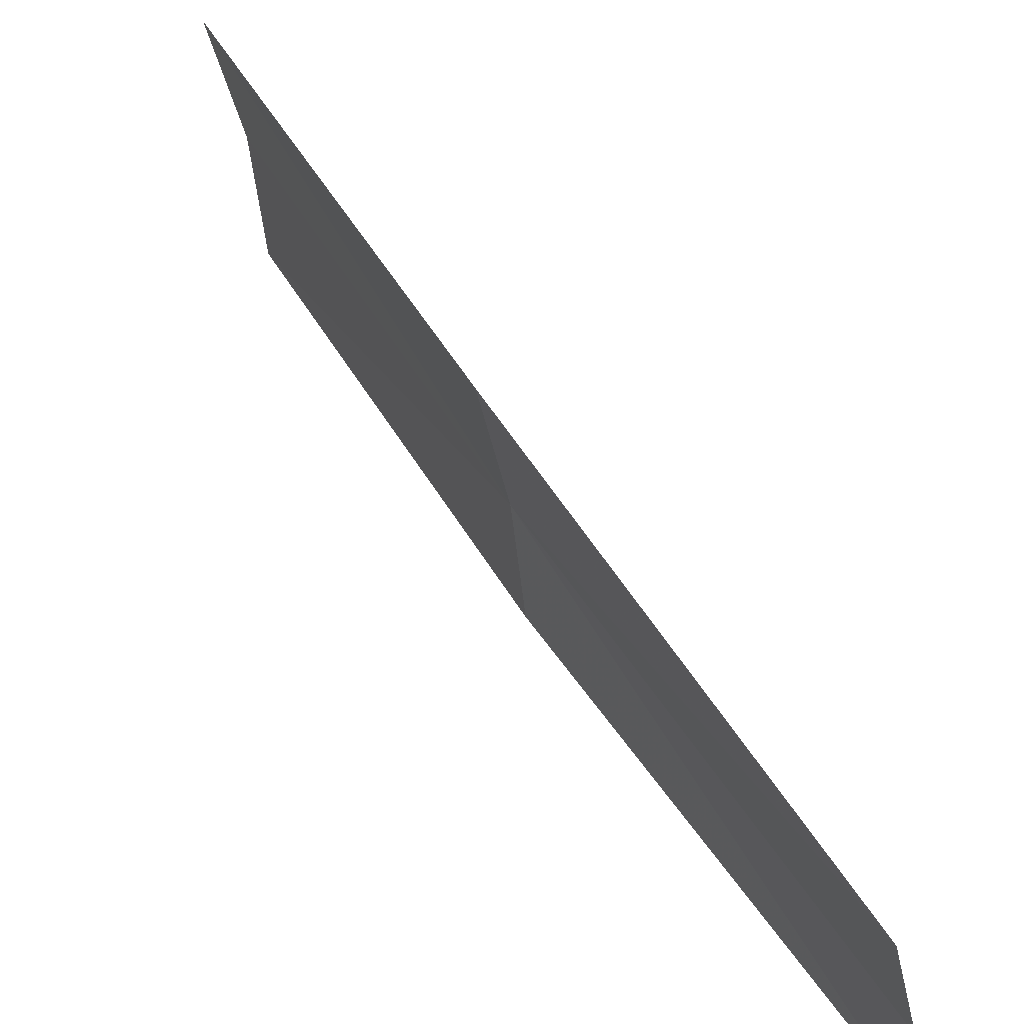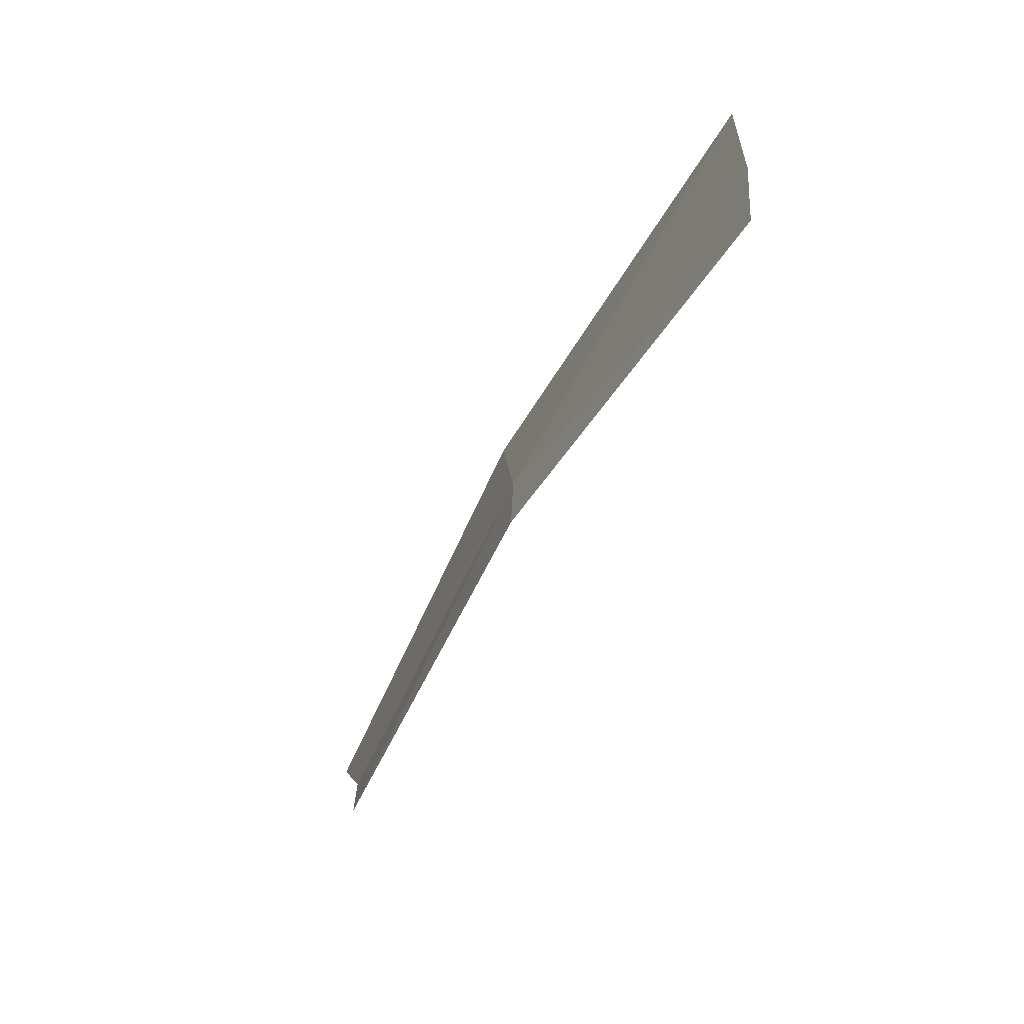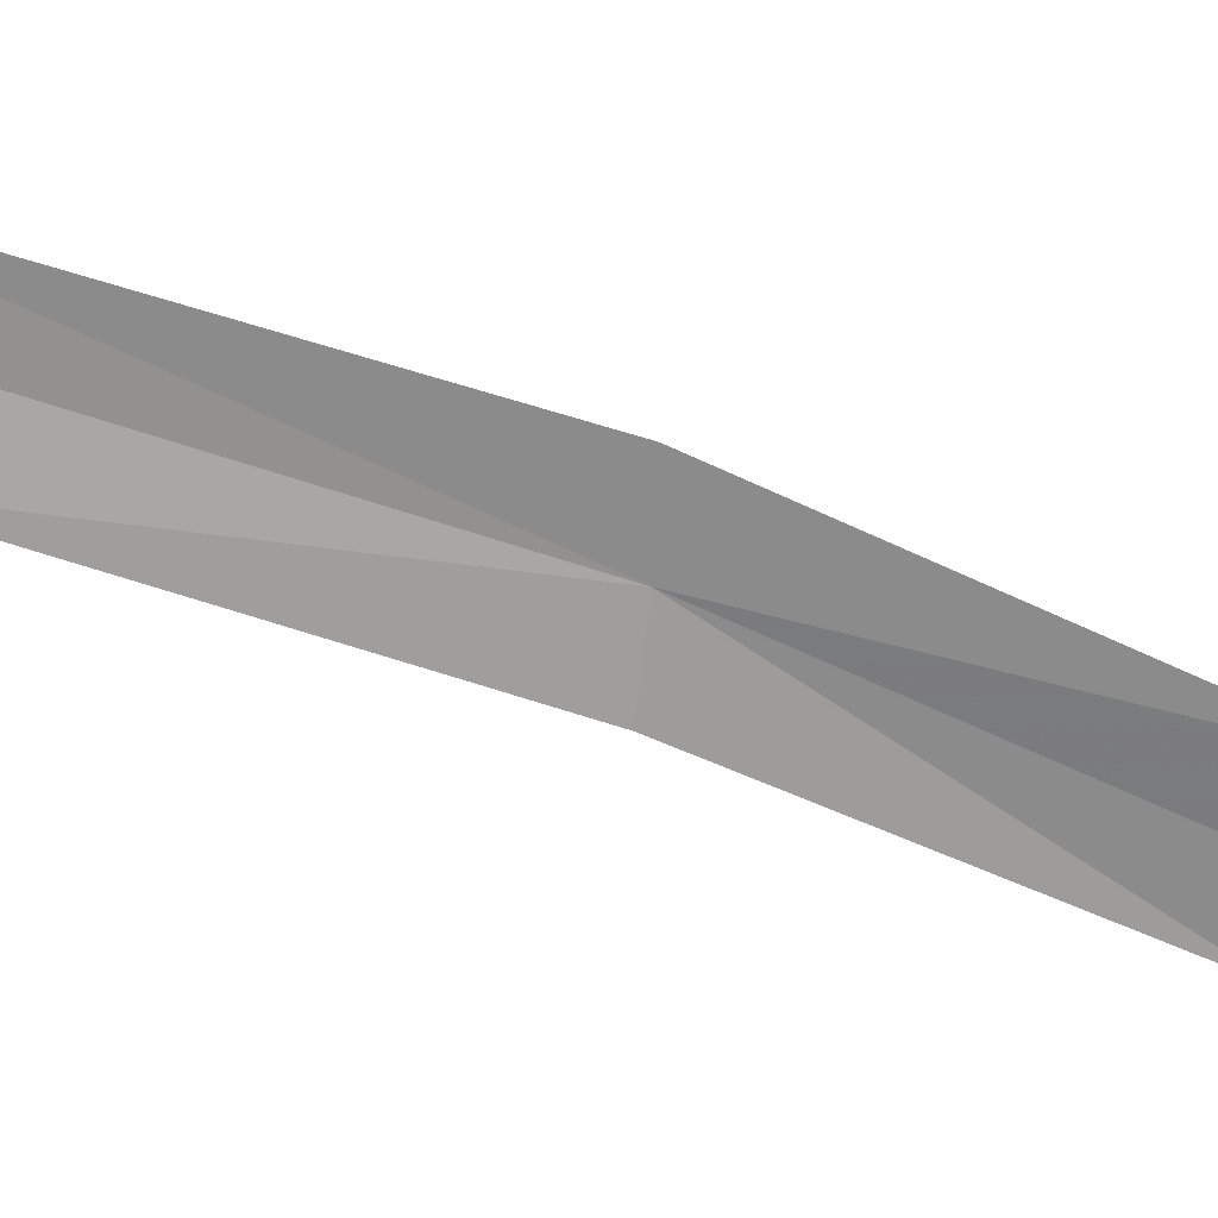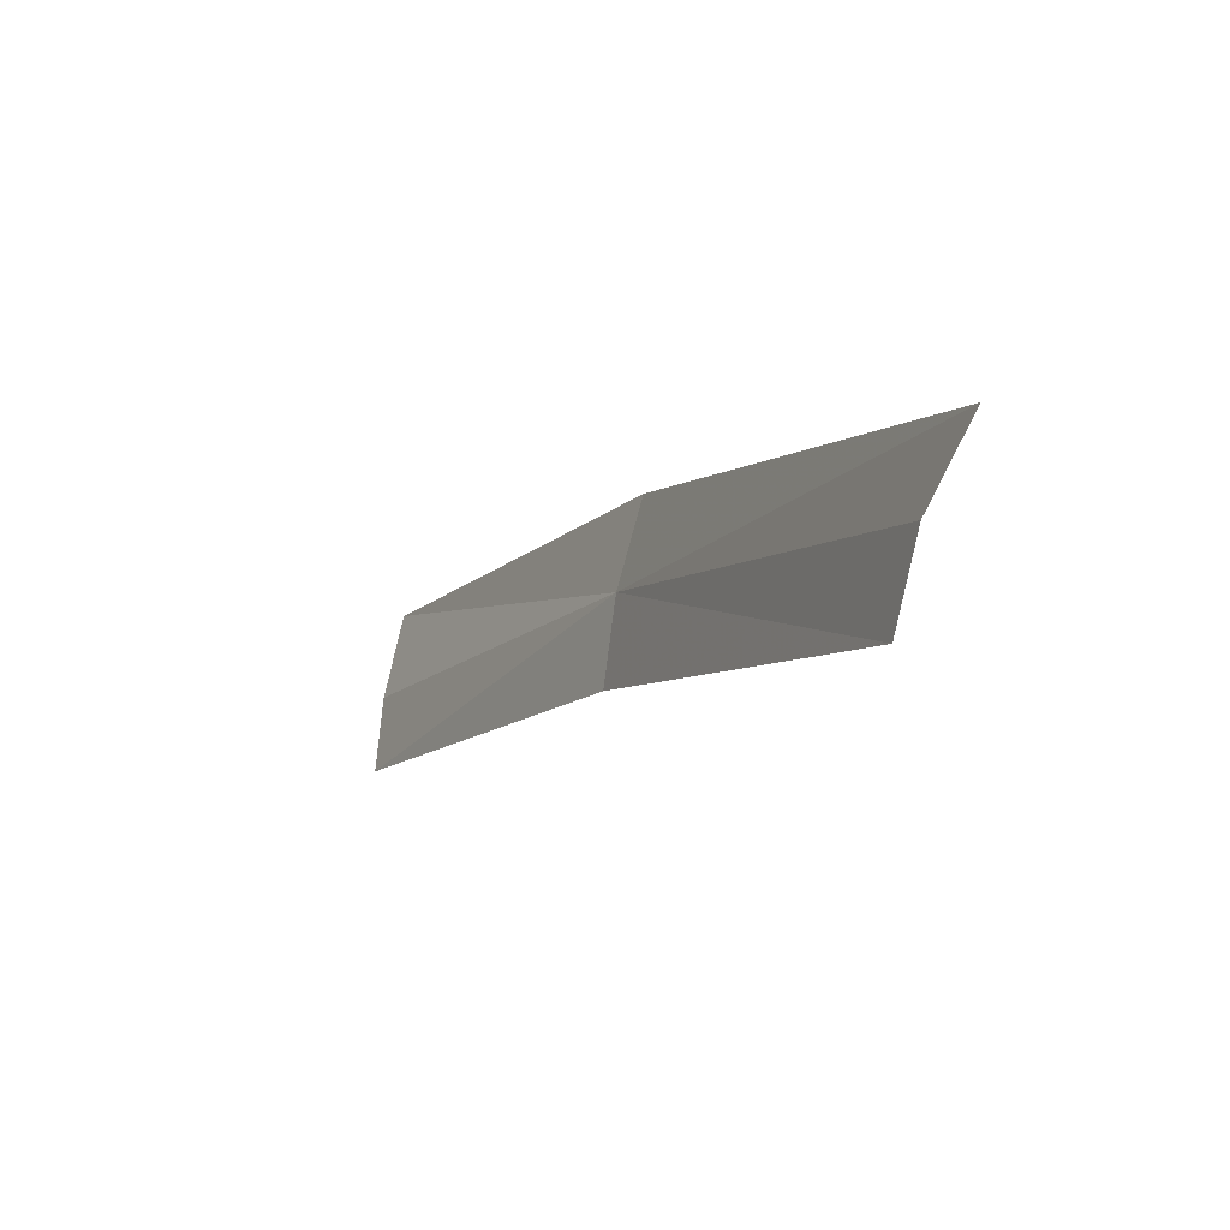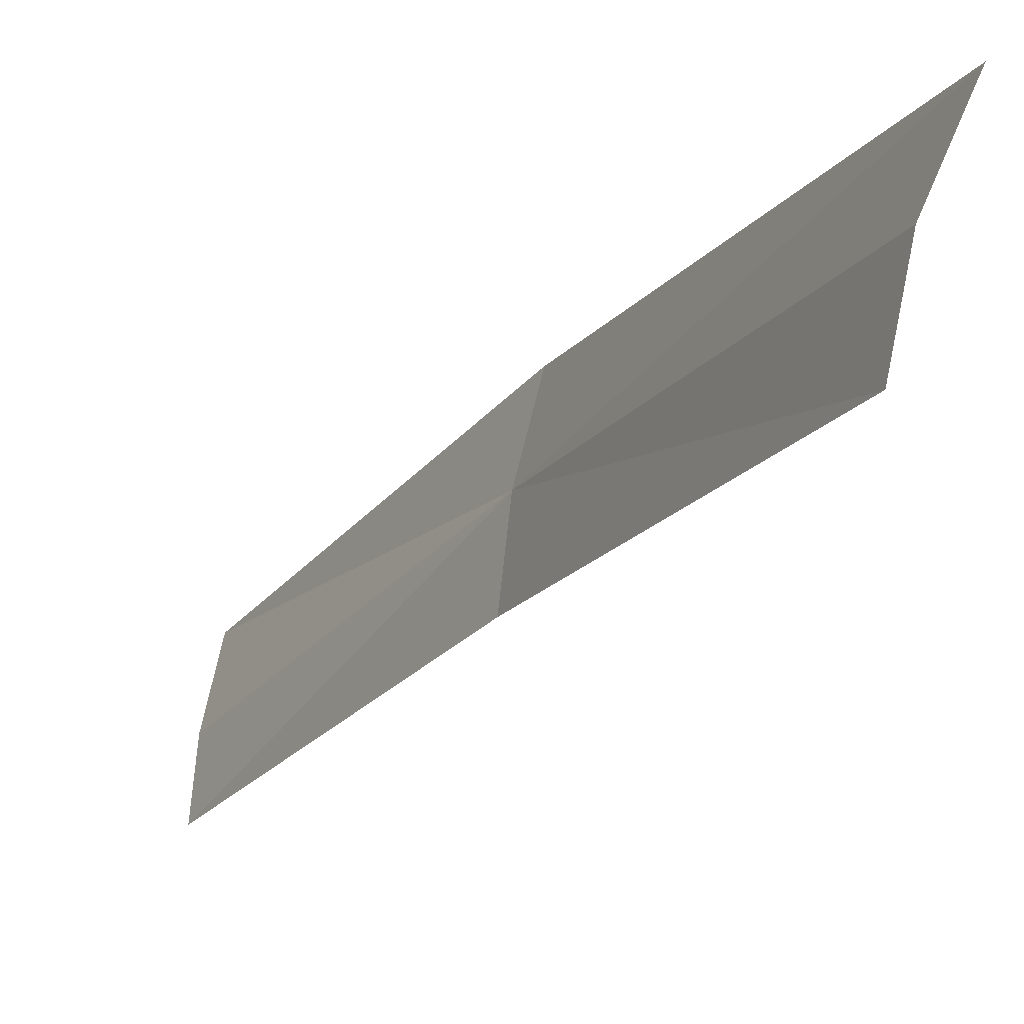
<metadata>
{"format":"obj","ext":"obj","renderer":"f3d","projection":"perspective","resolution":1024,"background":"white","views":[{"elev":19.6,"azim":0.5,"up":"+Y"},{"elev":17.1,"azim":8.3,"up":"+Z"},{"elev":9.4,"azim":-70.0,"up":"+Y"},{"elev":-76.4,"azim":179.3,"up":"+Z"},{"elev":1.2,"azim":178.2,"up":"+Y"}]}
</metadata>
<code>
v -0.36 -0.09169 0.2222
v -0.3914 -0.08175 0.1551
v -0.3938 -0.06703 0.1535
v -0.3583 -0.1056 0.2199
v -0.3993 -0.05307 0.1495
v -0.3637 -0.07789 0.2243
v -0.3245 -0.1112 0.2866
v -0.3215 -0.1238 0.2803
v -0.3205 -0.1349 0.2745
f 1 3 2
f 1 2 4
f 1 6 5
f 1 5 3
f 1 8 7
f 1 7 6
f 1 4 9
f 1 9 8

</code>
